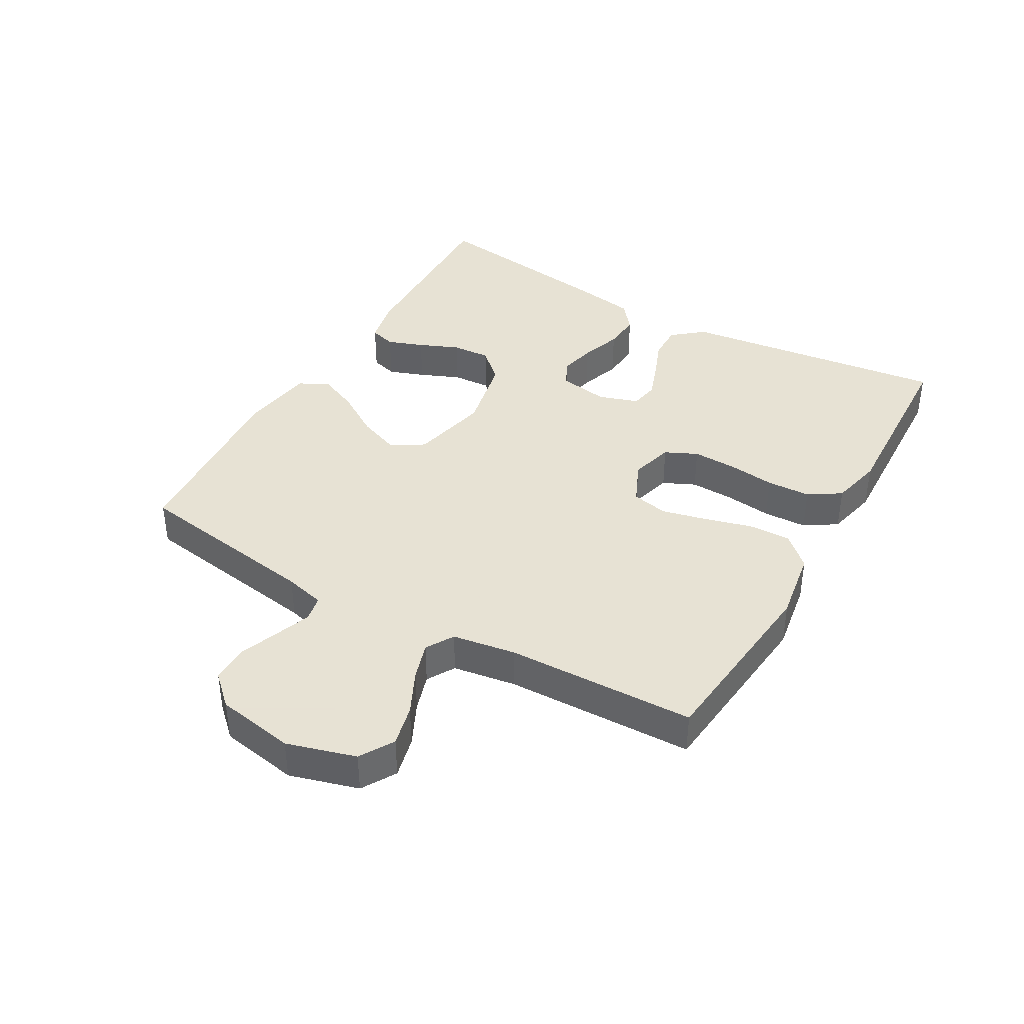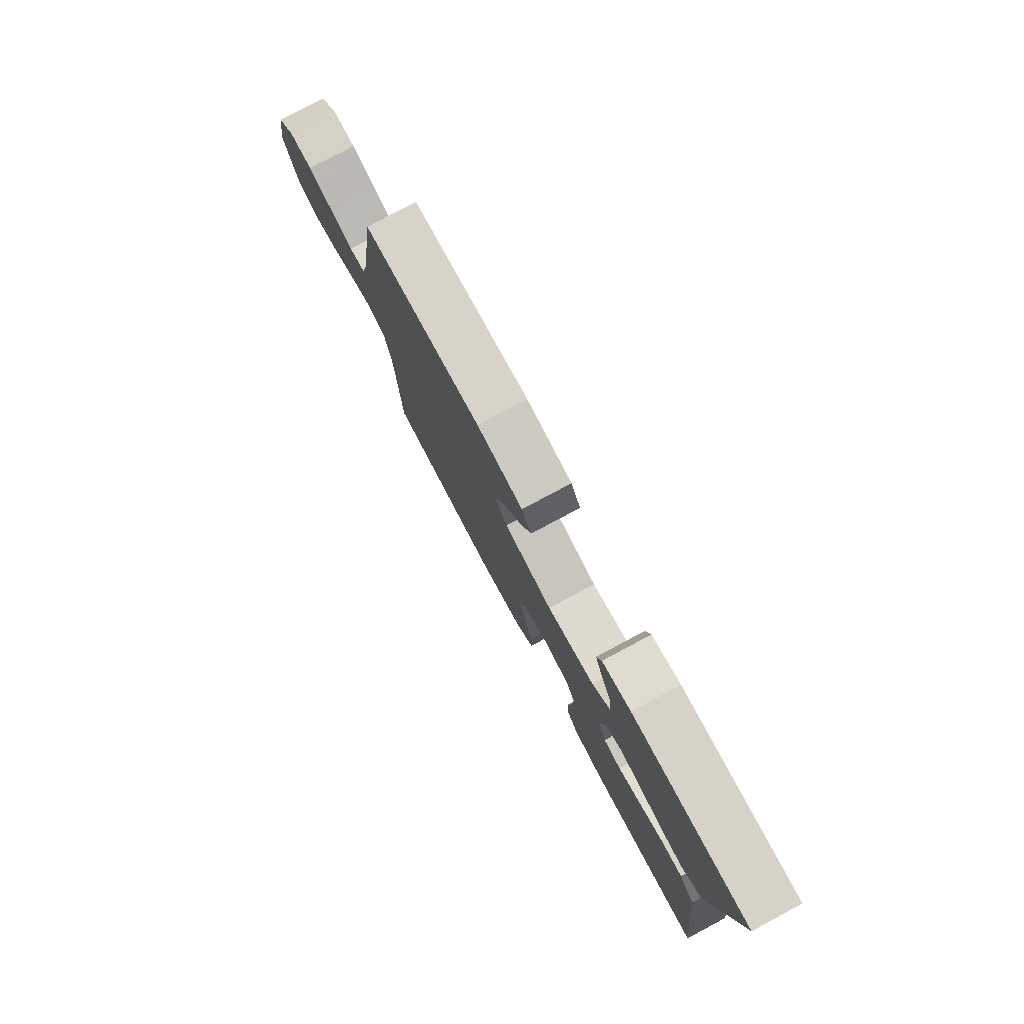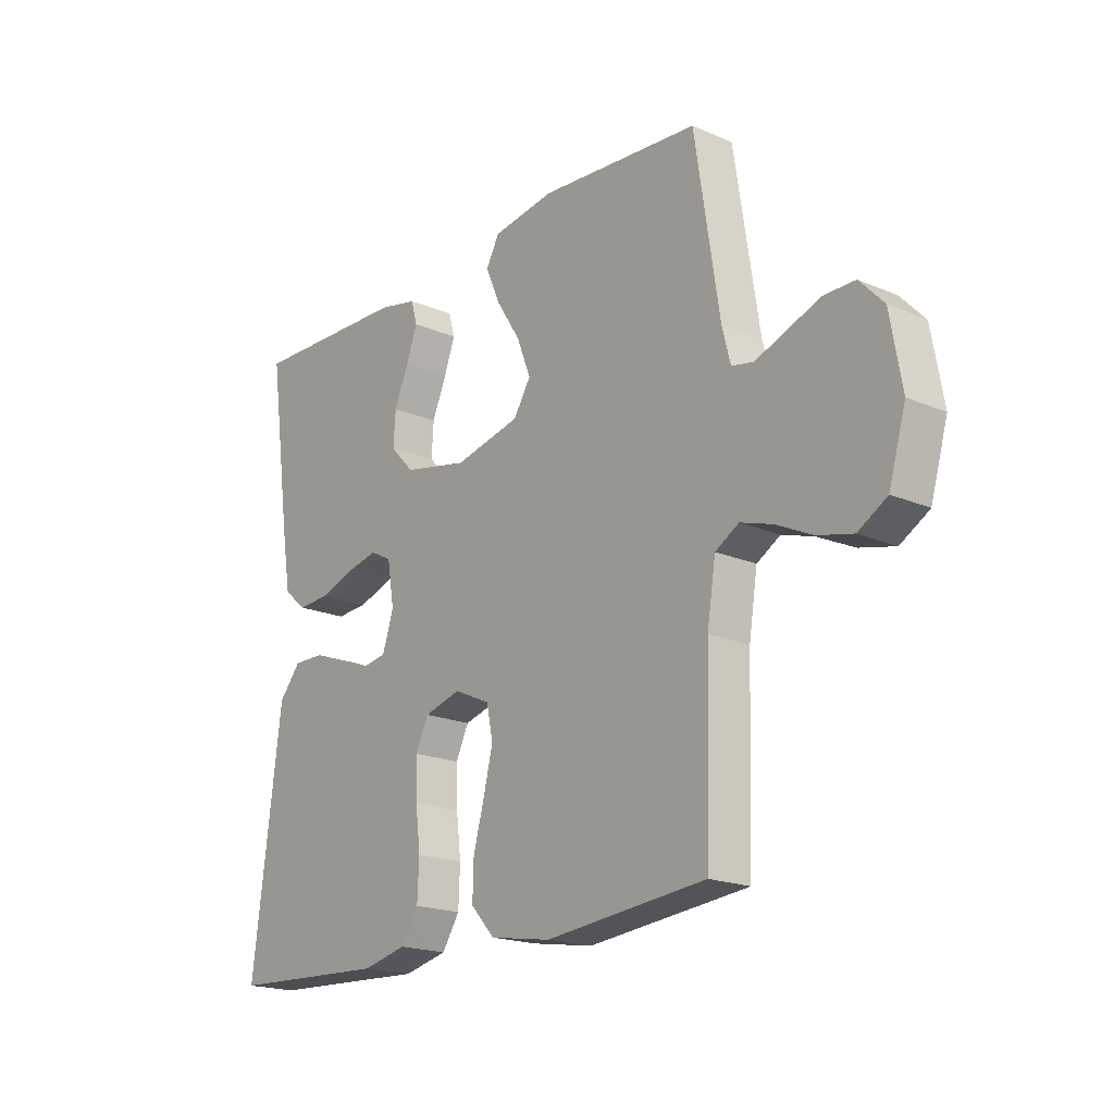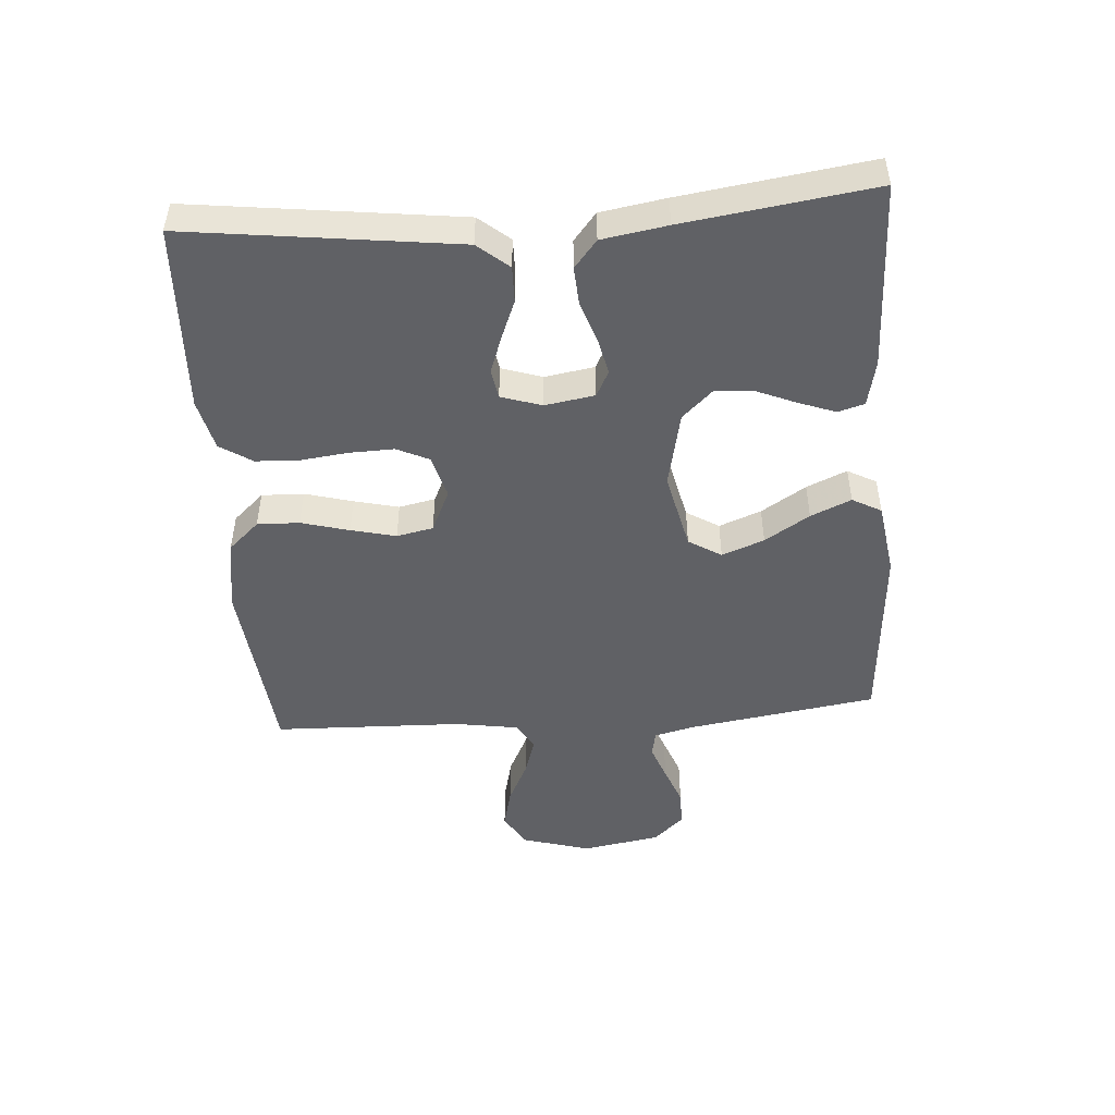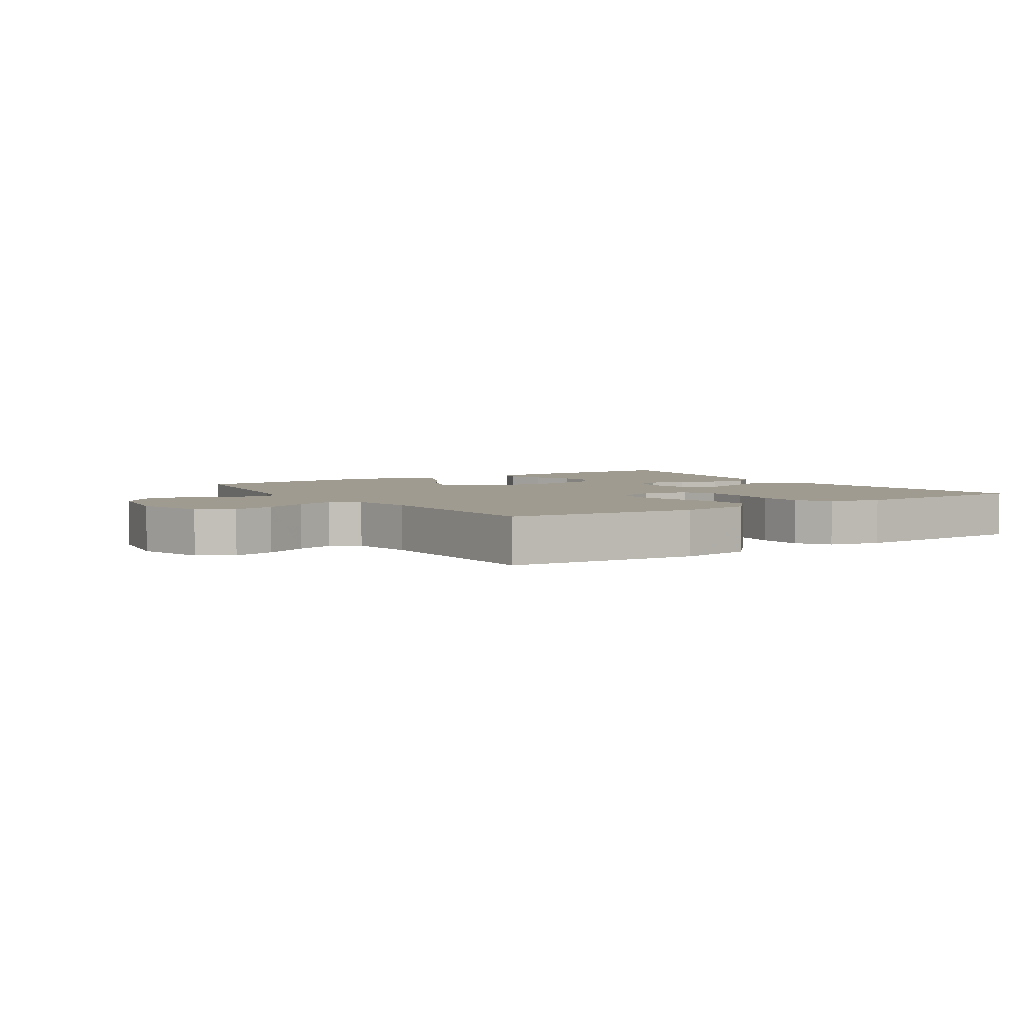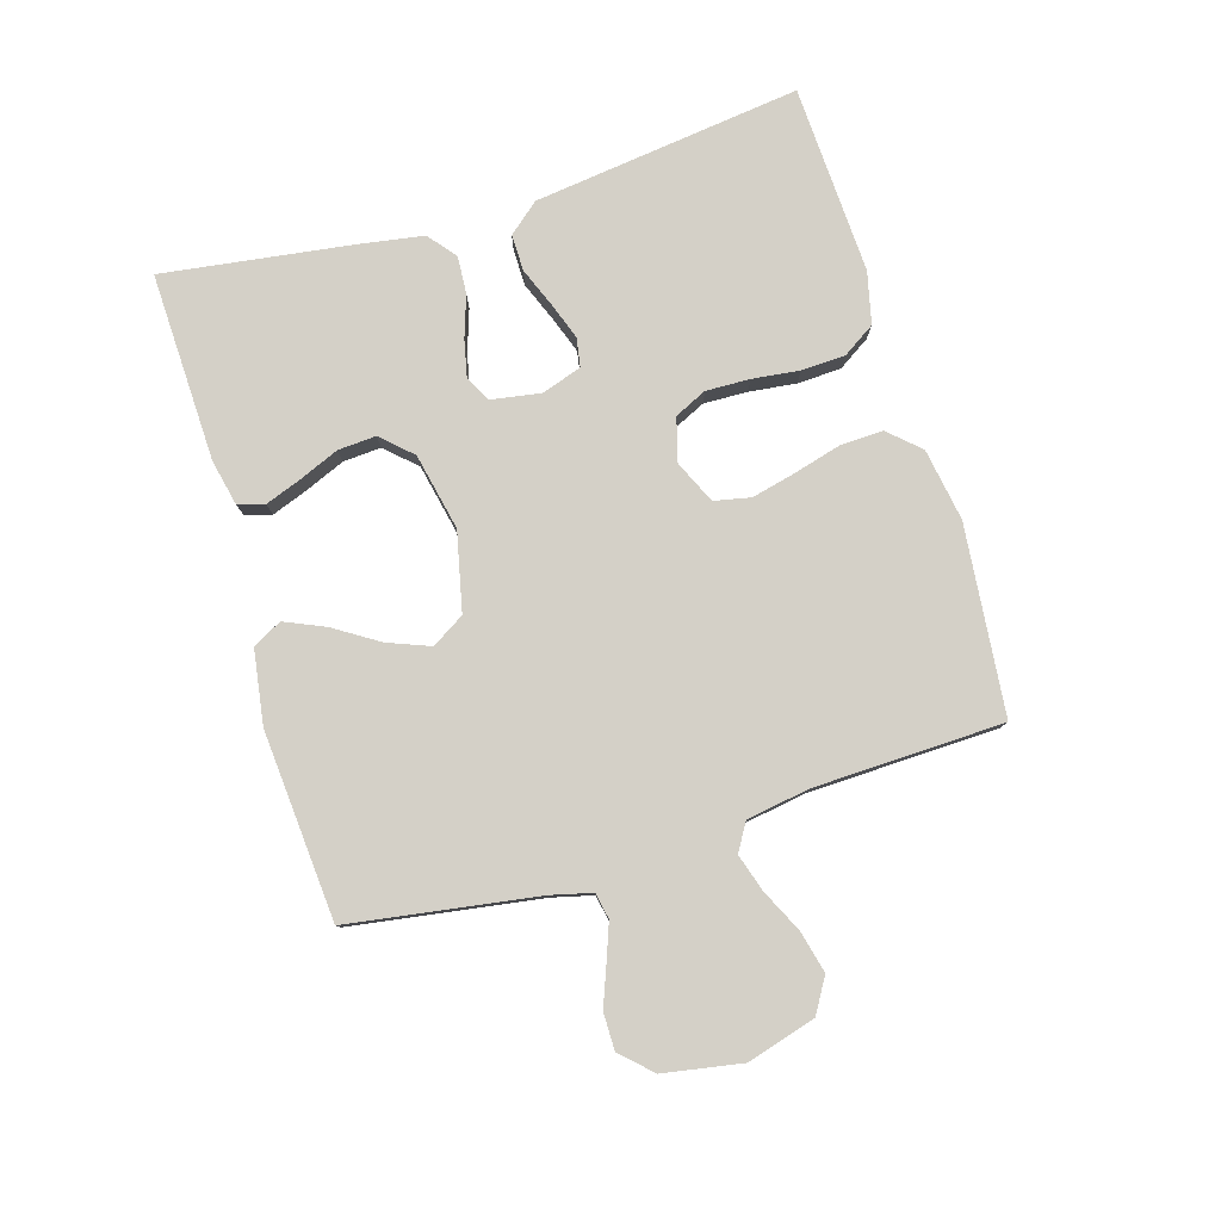
<metadata>
{"format":"obj","ext":"obj","renderer":"f3d","projection":"perspective","resolution":1024,"background":"white","views":[{"elev":39.7,"azim":119.9,"up":"+Y"},{"elev":78.8,"azim":-118.1,"up":"+Z"},{"elev":-19.1,"azim":51.0,"up":"+Z"},{"elev":-48.2,"azim":-85.8,"up":"+Y"},{"elev":4.0,"azim":146.7,"up":"+Y"},{"elev":79.9,"azim":73.2,"up":"+Y"}]}
</metadata>
<code>
v 0.5 0.07 -0.5
v 0.2 0.07 -0.53
v 0.085 0.07 -0.511
v 0.04 0.07 -0.462
v 0.042 0.07 -0.395
v 0.063 0.07 -0.319
v 0.08 0.07 -0.248
v 0.068 0.07 -0.19
v 0 0.07 -0.159
v -0.069 0.07 -0.178
v -0.093 0.07 -0.229
v -0.091 0.07 -0.299
v -0.082 0.07 -0.374
v -0.085 0.07 -0.444
v -0.118 0.07 -0.495
v -0.2 0.07 -0.514
v -0.5 0.07 -0.5
v -0.462 0.07 -0.2
v -0.446 0.07 -0.074
v -0.405 0.07 -0.025
v -0.347 0.07 -0.026
v -0.285 0.07 -0.051
v -0.226 0.07 -0.072
v -0.18 0.07 -0.064
v -0.159 0.07 0
v -0.172 0.07 0.079
v -0.213 0.07 0.1
v -0.272 0.07 0.087
v -0.337 0.07 0.065
v -0.397 0.07 0.061
v -0.441 0.07 0.097
v -0.458 0.07 0.2
v -0.5 0.07 0.5
v -0.2 0.07 0.491
v -0.127 0.07 0.475
v -0.115 0.07 0.433
v -0.136 0.07 0.376
v -0.163 0.07 0.312
v -0.167 0.07 0.251
v -0.122 0.07 0.203
v 0 0.07 0.177
v 0.125 0.07 0.205
v 0.157 0.07 0.257
v 0.131 0.07 0.324
v 0.086 0.07 0.395
v 0.058 0.07 0.459
v 0.083 0.07 0.505
v 0.2 0.07 0.523
v 0.5 0.07 0.5
v 0.546 0.07 0.2
v 0.562 0.07 0.136
v 0.603 0.07 0.128
v 0.66 0.07 0.149
v 0.723 0.07 0.173
v 0.782 0.07 0.173
v 0.827 0.07 0.125
v 0.849 0.07 0
v 0.817 0.07 -0.109
v 0.763 0.07 -0.141
v 0.697 0.07 -0.125
v 0.629 0.07 -0.092
v 0.569 0.07 -0.073
v 0.525 0.07 -0.099
v 0.509 0.07 -0.2
v 0.5 0 -0.5
v 0.2 0 -0.53
v 0.085 0 -0.511
v 0.04 0 -0.462
v 0.042 0 -0.395
v 0.063 0 -0.319
v 0.08 0 -0.248
v 0.068 0 -0.19
v 0 0 -0.159
v -0.069 0 -0.178
v -0.093 0 -0.229
v -0.091 0 -0.299
v -0.082 0 -0.374
v -0.085 0 -0.444
v -0.118 0 -0.495
v -0.2 0 -0.514
v -0.5 0 -0.5
v -0.462 0 -0.2
v -0.446 0 -0.074
v -0.405 0 -0.025
v -0.347 0 -0.026
v -0.285 0 -0.051
v -0.226 0 -0.072
v -0.18 0 -0.064
v -0.159 0 0
v -0.172 0 0.079
v -0.213 0 0.1
v -0.272 0 0.087
v -0.337 0 0.065
v -0.397 0 0.061
v -0.441 0 0.097
v -0.458 0 0.2
v -0.5 0 0.5
v -0.2 0 0.491
v -0.127 0 0.475
v -0.115 0 0.433
v -0.136 0 0.376
v -0.163 0 0.312
v -0.167 0 0.251
v -0.122 0 0.203
v 0 0 0.177
v 0.125 0 0.205
v 0.157 0 0.257
v 0.131 0 0.324
v 0.086 0 0.395
v 0.058 0 0.459
v 0.083 0 0.505
v 0.2 0 0.523
v 0.5 0 0.5
v 0.546 0 0.2
v 0.562 0 0.136
v 0.603 0 0.128
v 0.66 0 0.149
v 0.723 0 0.173
v 0.782 0 0.173
v 0.827 0 0.125
v 0.849 0 0
v 0.817 0 -0.109
v 0.763 0 -0.141
v 0.697 0 -0.125
v 0.629 0 -0.092
v 0.569 0 -0.073
v 0.525 0 -0.099
v 0.509 0 -0.2
f 59 60 61
f 58 59 61
f 57 58 61
f 56 57 61
f 55 56 61
f 54 55 61
f 53 54 61
f 52 53 61 62
f 51 52 62 63
f 48 49 50
f 47 48 50
f 46 47 50
f 45 46 50
f 44 45 50
f 51 63 64
f 50 51 64
f 44 50 64
f 43 44 64
f 36 37 38
f 35 36 38
f 34 35 38
f 33 34 38
f 32 33 38
f 31 32 38
f 30 31 38
f 29 30 38
f 28 29 38
f 27 28 38 39
f 26 27 39 40
f 20 21 22
f 19 20 22
f 18 19 22
f 17 18 22
f 16 17 22
f 15 16 22
f 14 15 22
f 13 14 22
f 12 13 22
f 11 12 22 23
f 10 11 23 24
f 4 5 6
f 3 4 6
f 2 3 6
f 1 2 6
f 64 1 6
f 64 6 7
f 64 7 8
f 43 64 8
f 42 43 8
f 41 42 8 9
f 41 9 10
f 40 41 10
f 26 40 10
f 25 26 10
f 10 24 25
f 125 124 123
f 125 123 122
f 125 122 121
f 125 121 120
f 125 120 119
f 125 119 118
f 125 118 117
f 126 125 117 116
f 127 126 116 115
f 114 113 112
f 114 112 111
f 114 111 110
f 114 110 109
f 114 109 108
f 128 127 115
f 128 115 114
f 128 114 108
f 128 108 107
f 102 101 100
f 102 100 99
f 102 99 98
f 102 98 97
f 102 97 96
f 102 96 95
f 102 95 94
f 102 94 93
f 102 93 92
f 103 102 92 91
f 104 103 91 90
f 86 85 84
f 86 84 83
f 86 83 82
f 86 82 81
f 86 81 80
f 86 80 79
f 86 79 78
f 86 78 77
f 86 77 76
f 87 86 76 75
f 88 87 75 74
f 70 69 68
f 70 68 67
f 70 67 66
f 70 66 65
f 70 65 128
f 71 70 128
f 72 71 128
f 72 128 107
f 72 107 106
f 73 72 106 105
f 74 73 105
f 74 105 104
f 74 104 90
f 74 90 89
f 89 88 74
f 1 65 66 2
f 2 66 67 3
f 3 67 68 4
f 4 68 69 5
f 5 69 70 6
f 6 70 71 7
f 7 71 72 8
f 8 72 73 9
f 9 73 74 10
f 10 74 75 11
f 11 75 76 12
f 12 76 77 13
f 13 77 78 14
f 14 78 79 15
f 15 79 80 16
f 16 80 81 17
f 17 81 82 18
f 18 82 83 19
f 19 83 84 20
f 20 84 85 21
f 21 85 86 22
f 22 86 87 23
f 23 87 88 24
f 24 88 89 25
f 25 89 90 26
f 26 90 91 27
f 27 91 92 28
f 28 92 93 29
f 29 93 94 30
f 30 94 95 31
f 31 95 96 32
f 32 96 97 33
f 33 97 98 34
f 34 98 99 35
f 35 99 100 36
f 36 100 101 37
f 37 101 102 38
f 38 102 103 39
f 39 103 104 40
f 40 104 105 41
f 41 105 106 42
f 42 106 107 43
f 43 107 108 44
f 44 108 109 45
f 45 109 110 46
f 46 110 111 47
f 47 111 112 48
f 48 112 113 49
f 49 113 114 50
f 50 114 115 51
f 51 115 116 52
f 52 116 117 53
f 53 117 118 54
f 54 118 119 55
f 55 119 120 56
f 56 120 121 57
f 57 121 122 58
f 58 122 123 59
f 59 123 124 60
f 60 124 125 61
f 61 125 126 62
f 62 126 127 63
f 63 127 128 64
f 64 128 65 1

</code>
